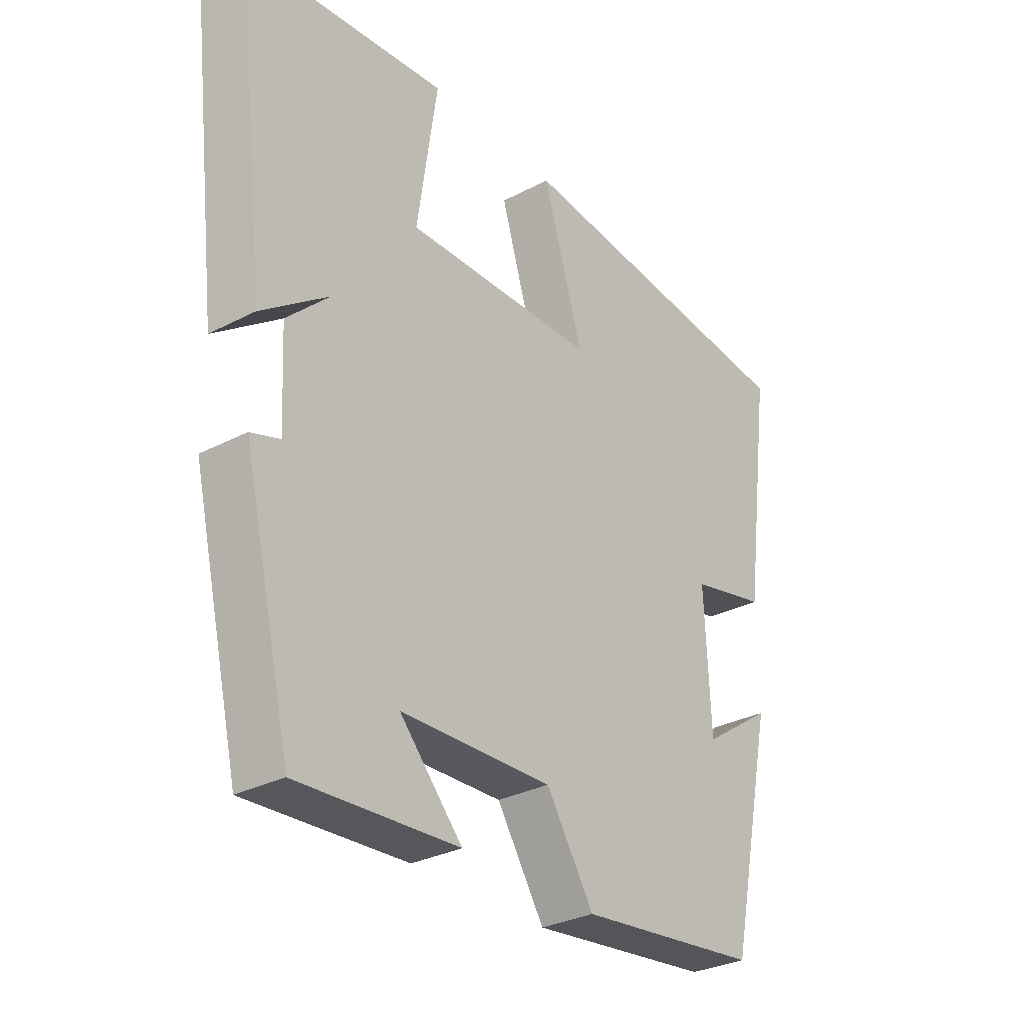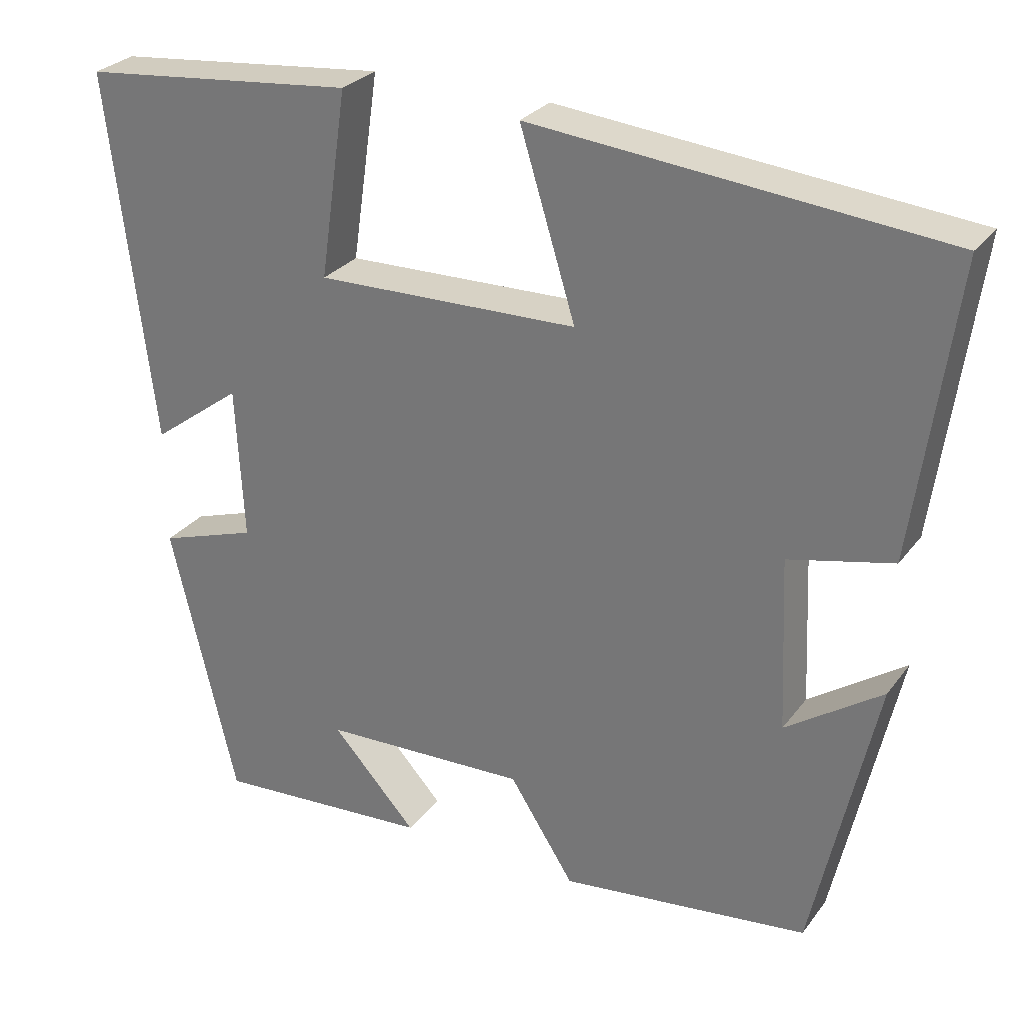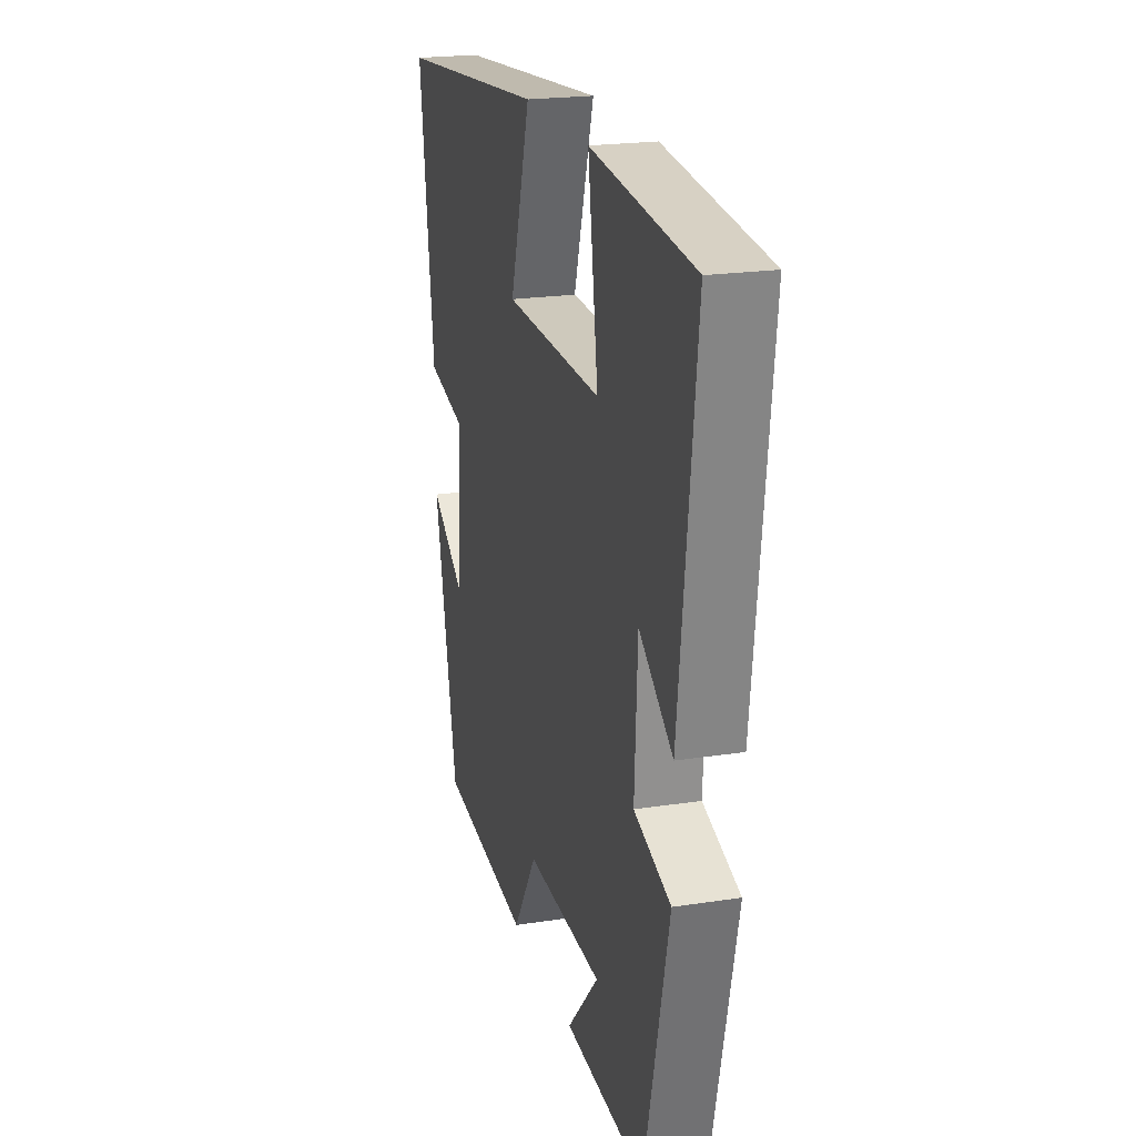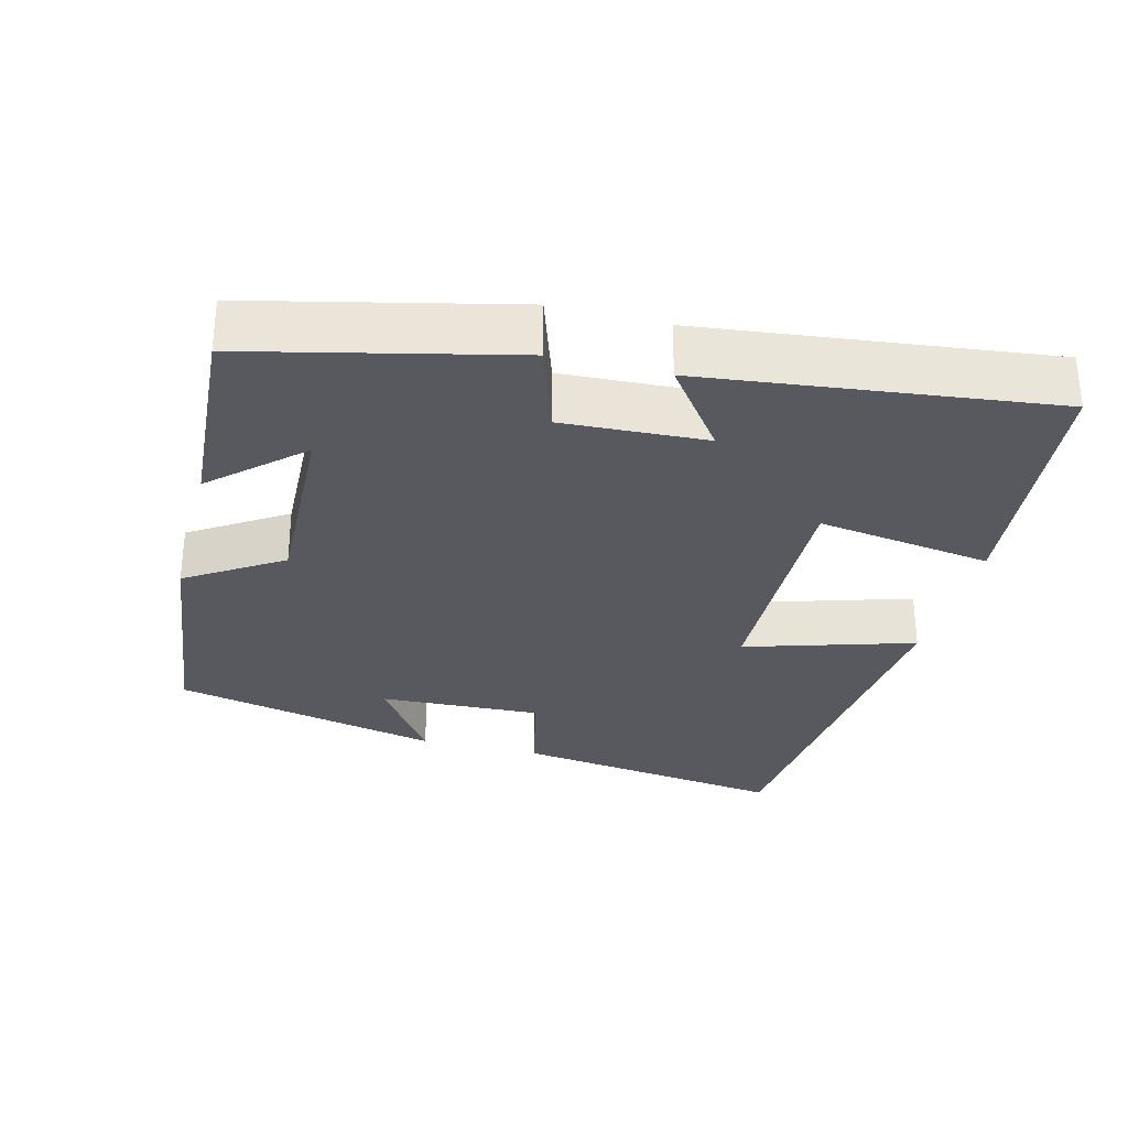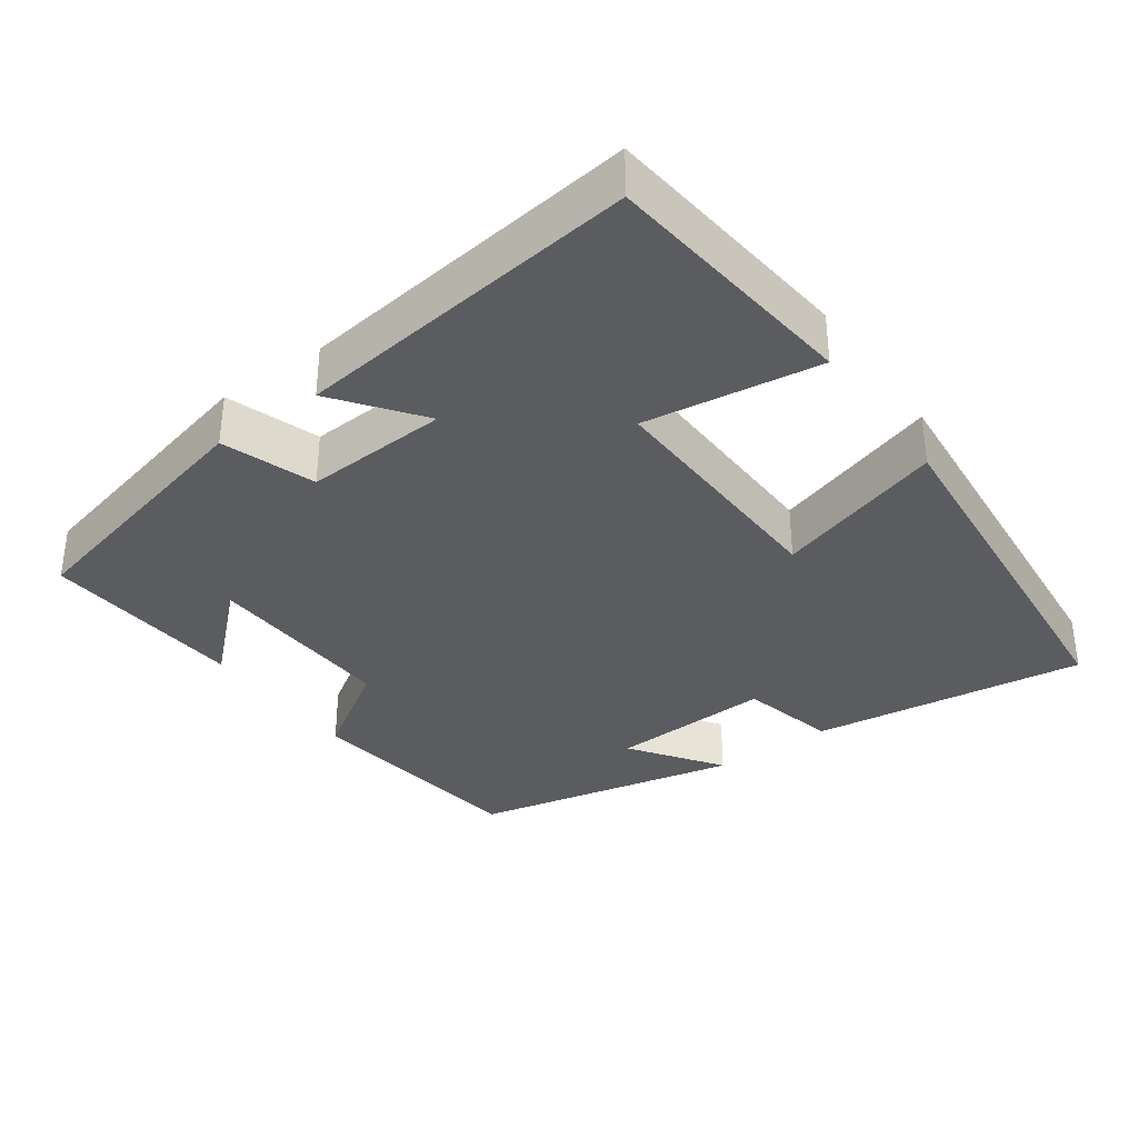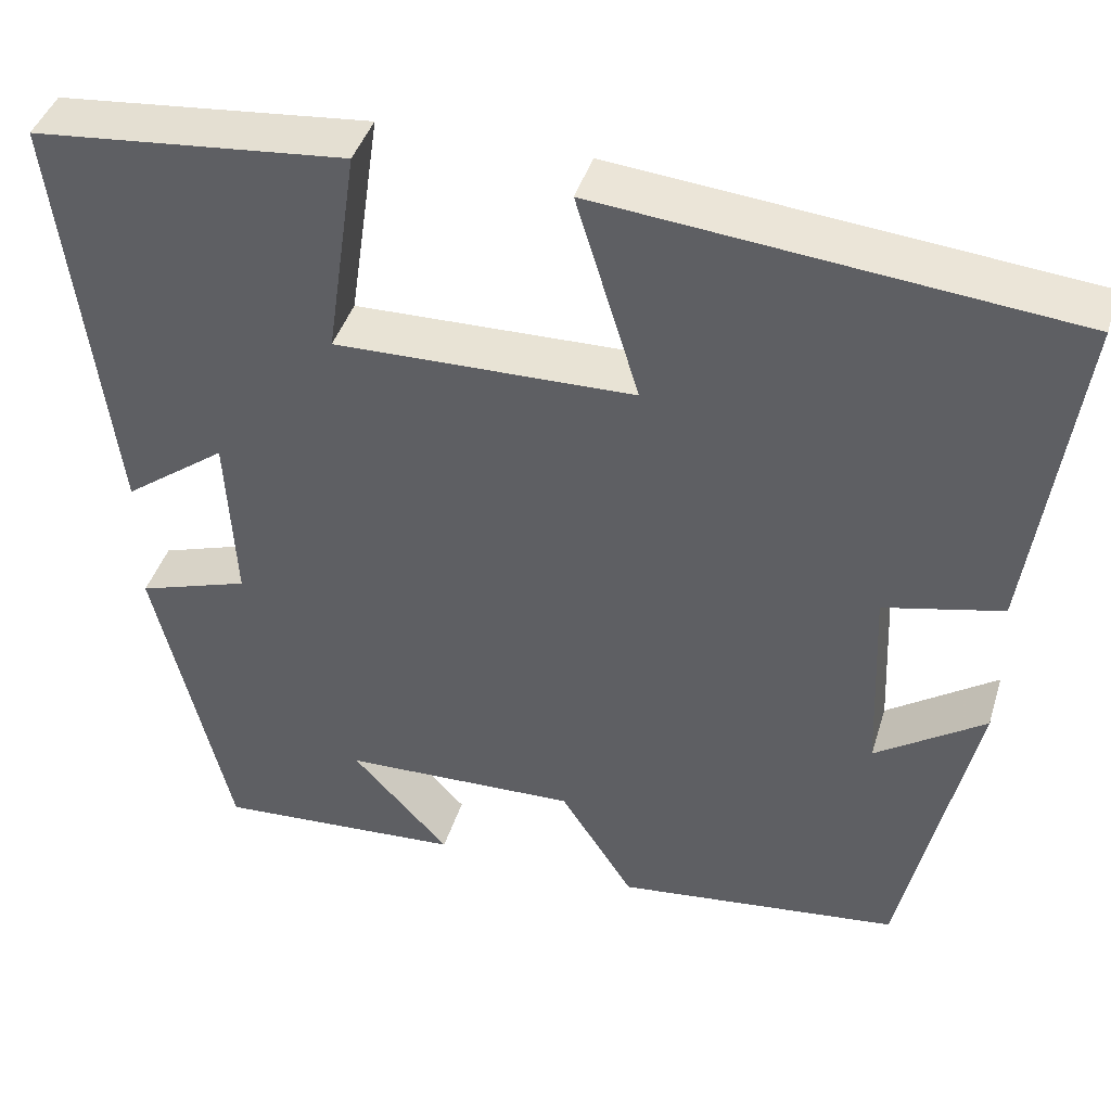
<metadata>
{"format":"obj","ext":"obj","renderer":"f3d","projection":"perspective","resolution":1024,"background":"white","views":[{"elev":-30.7,"azim":-53.0,"up":"+Z"},{"elev":28.1,"azim":29.2,"up":"+Z"},{"elev":21.2,"azim":-105.3,"up":"+Z"},{"elev":-30.3,"azim":-104.5,"up":"+Y"},{"elev":-34.7,"azim":-54.1,"up":"+Y"},{"elev":42.3,"azim":16.7,"up":"+Z"}]}
</metadata>
<code>
v -0.416 0.07 -0.519
v -0.5 0.07 -0.162
v -0.374 0.07 -0.12
v -0.384 0.07 0.076
v -0.5 0.07 -0.01
v -0.557 0.07 0.464
v -0.204 0.07 0.5
v -0.239 0.07 0.261
v 0.097 0.07 0.269
v 0.026 0.07 0.5
v 0.551 0.07 0.45
v 0.5 0.07 0.074
v 0.367 0.07 0.043
v 0.377 0.07 -0.179
v 0.5 0.07 -0.094
v 0.42 0.07 -0.461
v 0.101 0.07 -0.5
v 0.018 0.07 -0.371
v -0.246 0.07 -0.381
v -0.137 0.07 -0.5
v -0.416 0 -0.519
v -0.5 0 -0.162
v -0.374 0 -0.12
v -0.384 0 0.076
v -0.5 0 -0.01
v -0.557 0 0.464
v -0.204 0 0.5
v -0.239 0 0.261
v 0.097 0 0.269
v 0.026 0 0.5
v 0.551 0 0.45
v 0.5 0 0.074
v 0.367 0 0.043
v 0.377 0 -0.179
v 0.5 0 -0.094
v 0.42 0 -0.461
v 0.101 0 -0.5
v 0.018 0 -0.371
v -0.246 0 -0.381
v -0.137 0 -0.5
f 19 20 1 2
f 18 19 2 3
f 16 17 18
f 16 18 3 4
f 14 15 16
f 14 16 4
f 13 14 4
f 11 12 13
f 10 11 13
f 9 10 13
f 8 9 13 4
f 6 7 8
f 5 6 8
f 4 5 8
f 22 21 40 39
f 23 22 39 38
f 38 37 36
f 24 23 38 36
f 36 35 34
f 24 36 34
f 24 34 33
f 33 32 31
f 33 31 30
f 33 30 29
f 24 33 29 28
f 28 27 26
f 28 26 25
f 28 25 24
f 1 21 22 2
f 2 22 23 3
f 3 23 24 4
f 4 24 25 5
f 5 25 26 6
f 6 26 27 7
f 7 27 28 8
f 8 28 29 9
f 9 29 30 10
f 10 30 31 11
f 11 31 32 12
f 12 32 33 13
f 13 33 34 14
f 14 34 35 15
f 15 35 36 16
f 16 36 37 17
f 17 37 38 18
f 18 38 39 19
f 19 39 40 20
f 20 40 21 1

</code>
